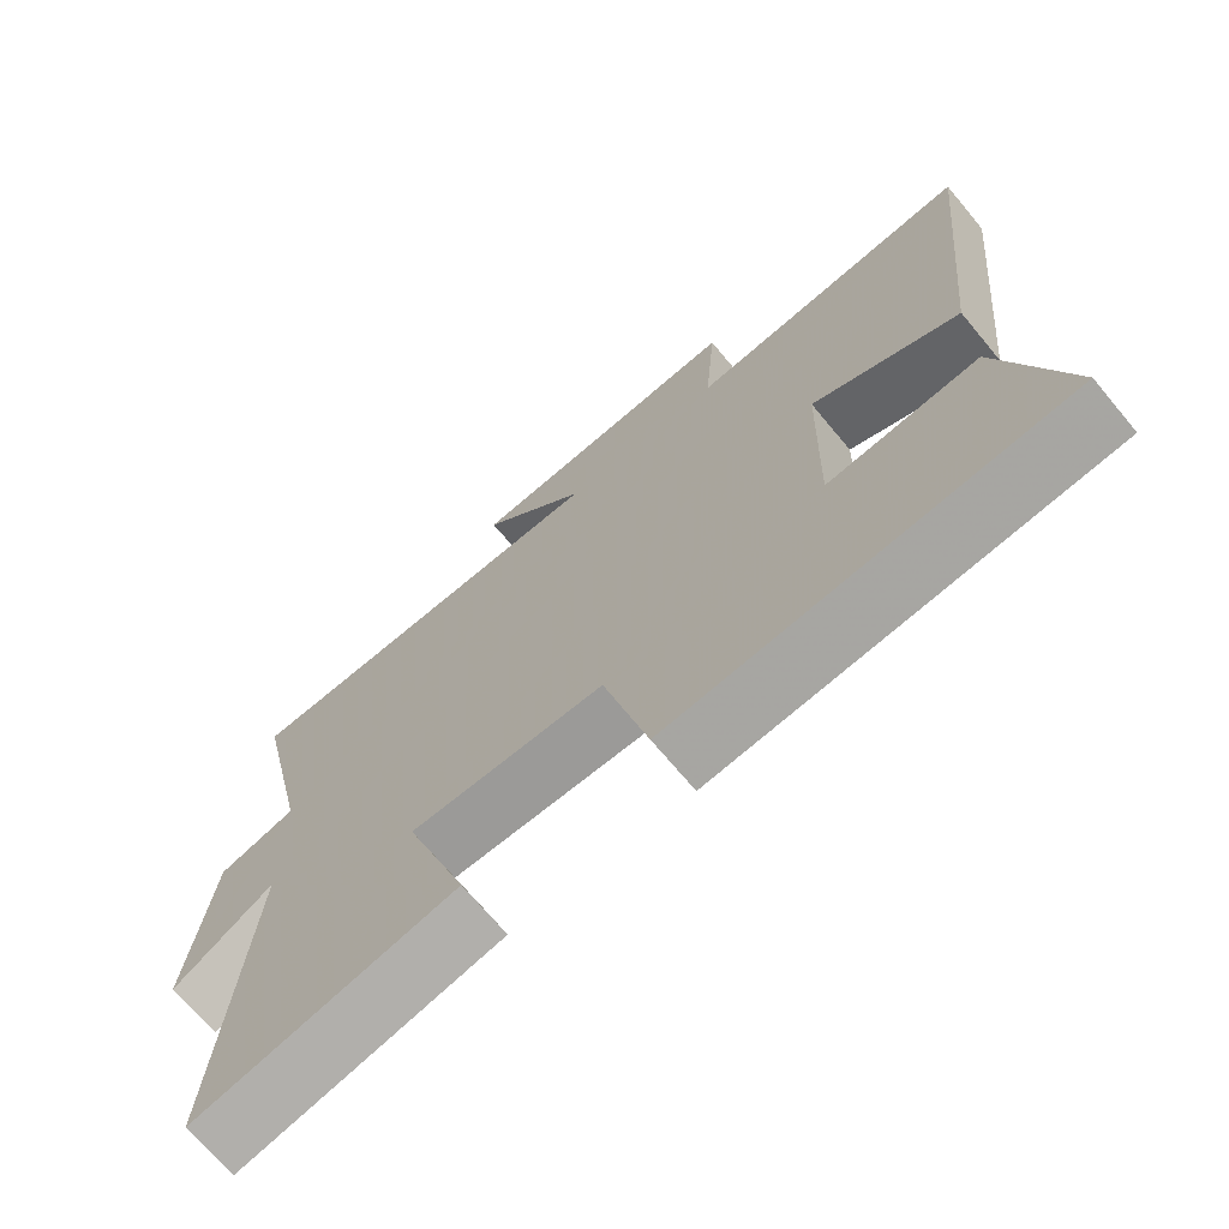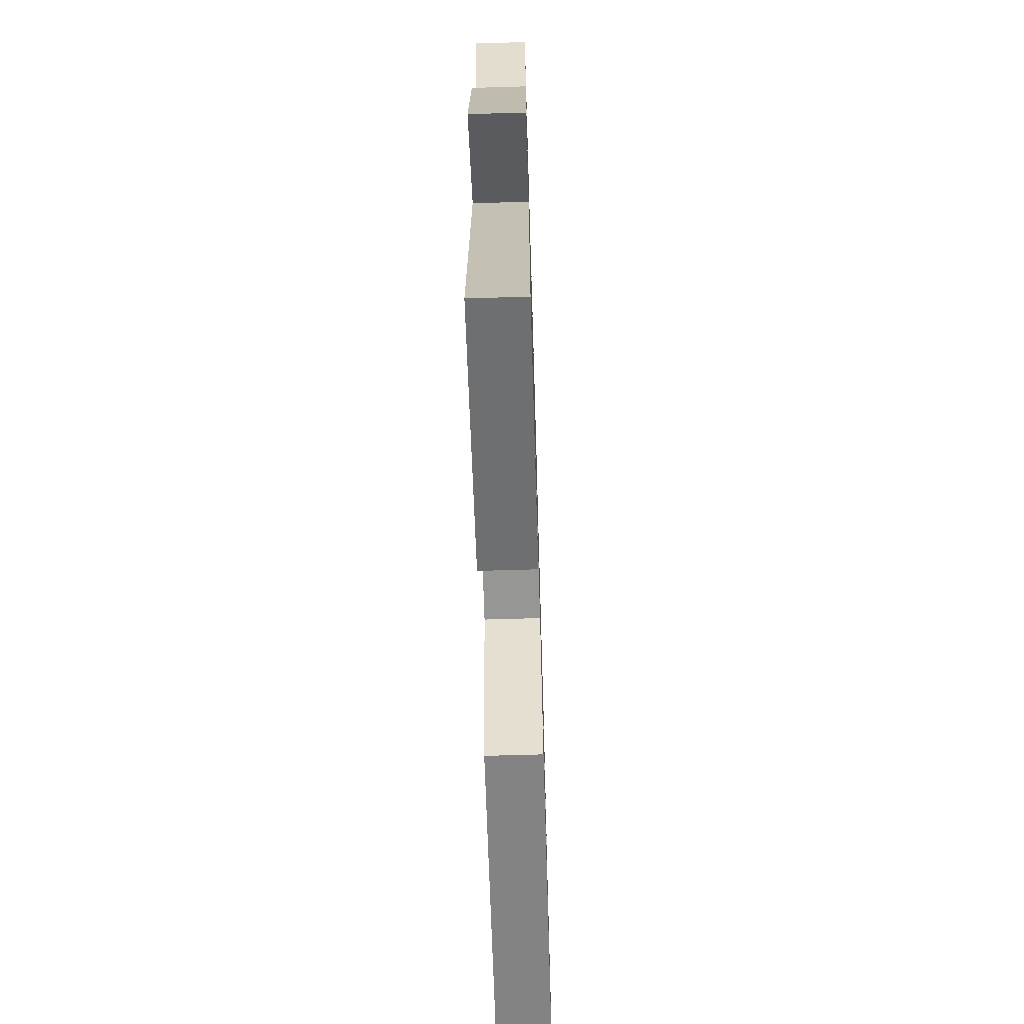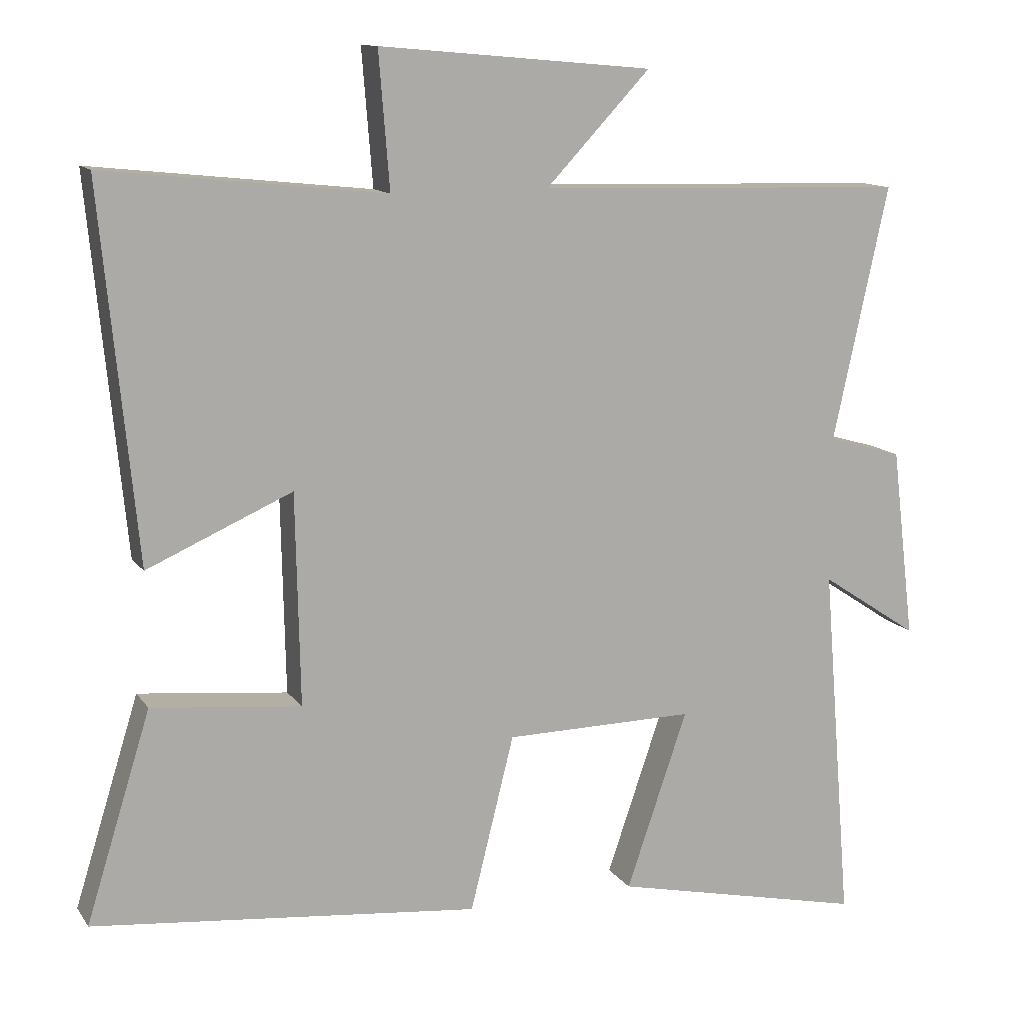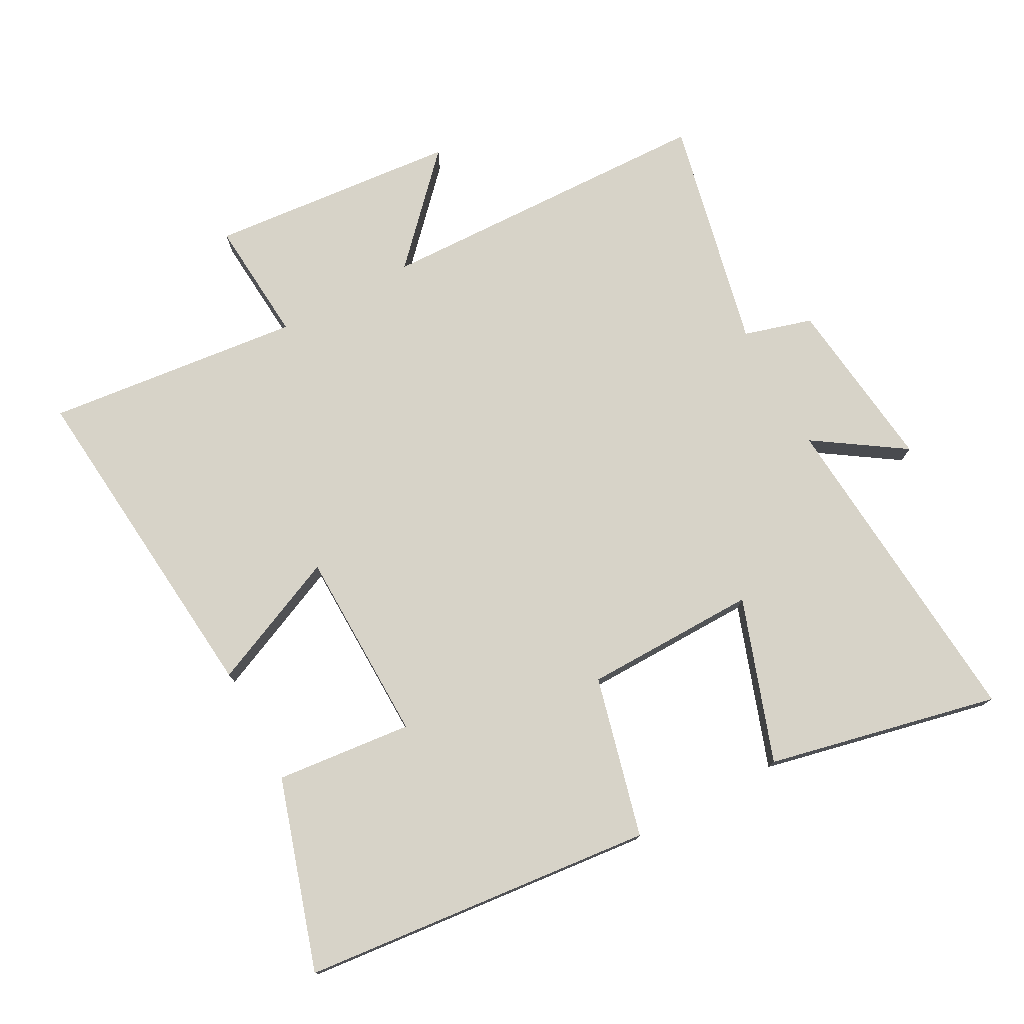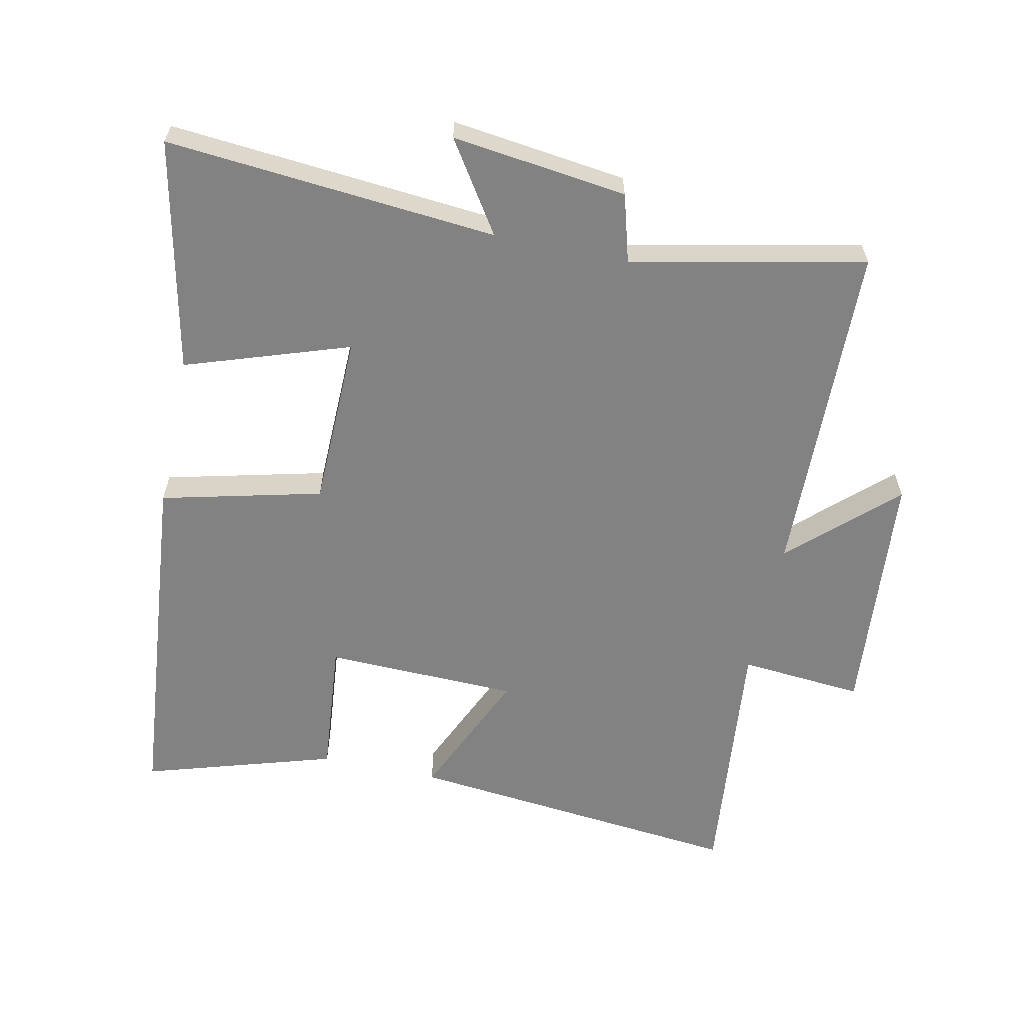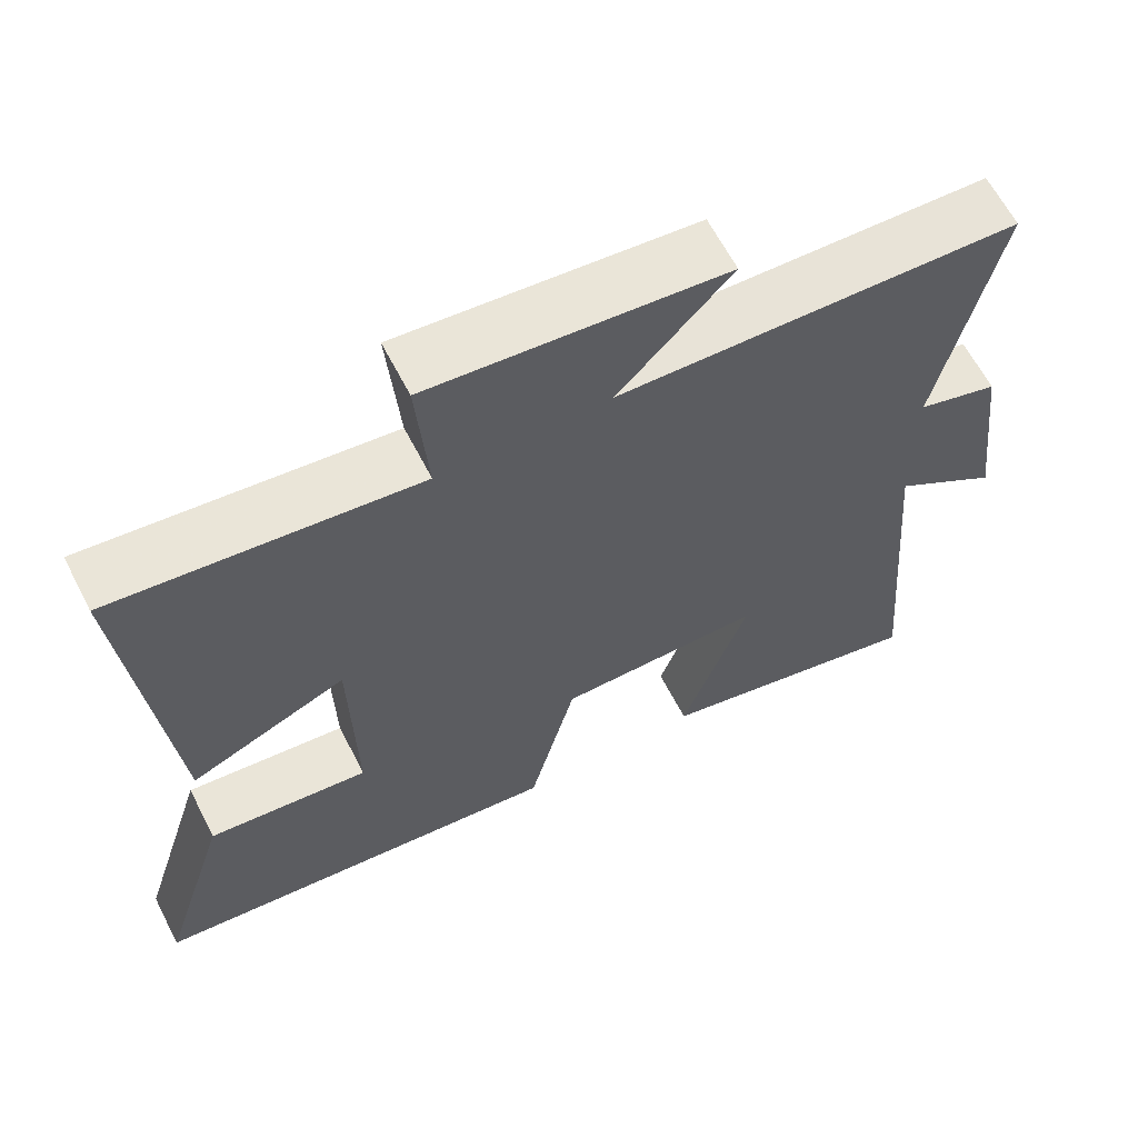
<metadata>
{"format":"obj","ext":"obj","renderer":"f3d","projection":"perspective","resolution":1024,"background":"white","views":[{"elev":-70.0,"azim":39.8,"up":"+Z"},{"elev":-66.8,"azim":-88.3,"up":"+Z"},{"elev":12.4,"azim":158.6,"up":"+Z"},{"elev":76.5,"azim":151.7,"up":"+Y"},{"elev":-60.9,"azim":-102.2,"up":"+Y"},{"elev":63.3,"azim":152.8,"up":"+Z"}]}
</metadata>
<code>
v 0.55 0.07 0.542
v 0.5 0.07 0.027
v 0.298 0.07 0.116
v 0.292 0.07 -0.178
v 0.5 0.07 -0.157
v 0.59 0.07 -0.447
v 0.051 0.07 -0.5
v -0.01 0.07 -0.256
v -0.274 0.07 -0.252
v -0.189 0.07 -0.5
v -0.541 0.07 -0.577
v -0.5 0.07 -0.075
v -0.636 0.07 -0.165
v -0.604 0.07 0.101
v -0.5 0.07 0.131
v -0.577 0.07 0.485
v -0.06 0.07 0.5
v -0.205 0.07 0.654
v 0.175 0.07 0.688
v 0.16 0.07 0.5
v 0.55 0 0.542
v 0.5 0 0.027
v 0.298 0 0.116
v 0.292 0 -0.178
v 0.5 0 -0.157
v 0.59 0 -0.447
v 0.051 0 -0.5
v -0.01 0 -0.256
v -0.274 0 -0.252
v -0.189 0 -0.5
v -0.541 0 -0.577
v -0.5 0 -0.075
v -0.636 0 -0.165
v -0.604 0 0.101
v -0.5 0 0.131
v -0.577 0 0.485
v -0.06 0 0.5
v -0.205 0 0.654
v 0.175 0 0.688
v 0.16 0 0.5
f 17 18 19 20
f 15 16 17 20
f 15 20 1
f 12 13 14 15
f 12 15 1
f 9 10 11 12
f 8 9 12 1
f 6 7 8
f 5 6 8
f 4 5 8
f 3 4 8
f 3 8 1
f 1 2 3
f 40 39 38 37
f 40 37 36 35
f 21 40 35
f 35 34 33 32
f 21 35 32
f 32 31 30 29
f 21 32 29 28
f 28 27 26
f 28 26 25
f 28 25 24
f 28 24 23
f 21 28 23
f 23 22 21
f 1 21 22 2
f 2 22 23 3
f 3 23 24 4
f 4 24 25 5
f 5 25 26 6
f 6 26 27 7
f 7 27 28 8
f 8 28 29 9
f 9 29 30 10
f 10 30 31 11
f 11 31 32 12
f 12 32 33 13
f 13 33 34 14
f 14 34 35 15
f 15 35 36 16
f 16 36 37 17
f 17 37 38 18
f 18 38 39 19
f 19 39 40 20
f 20 40 21 1

</code>
